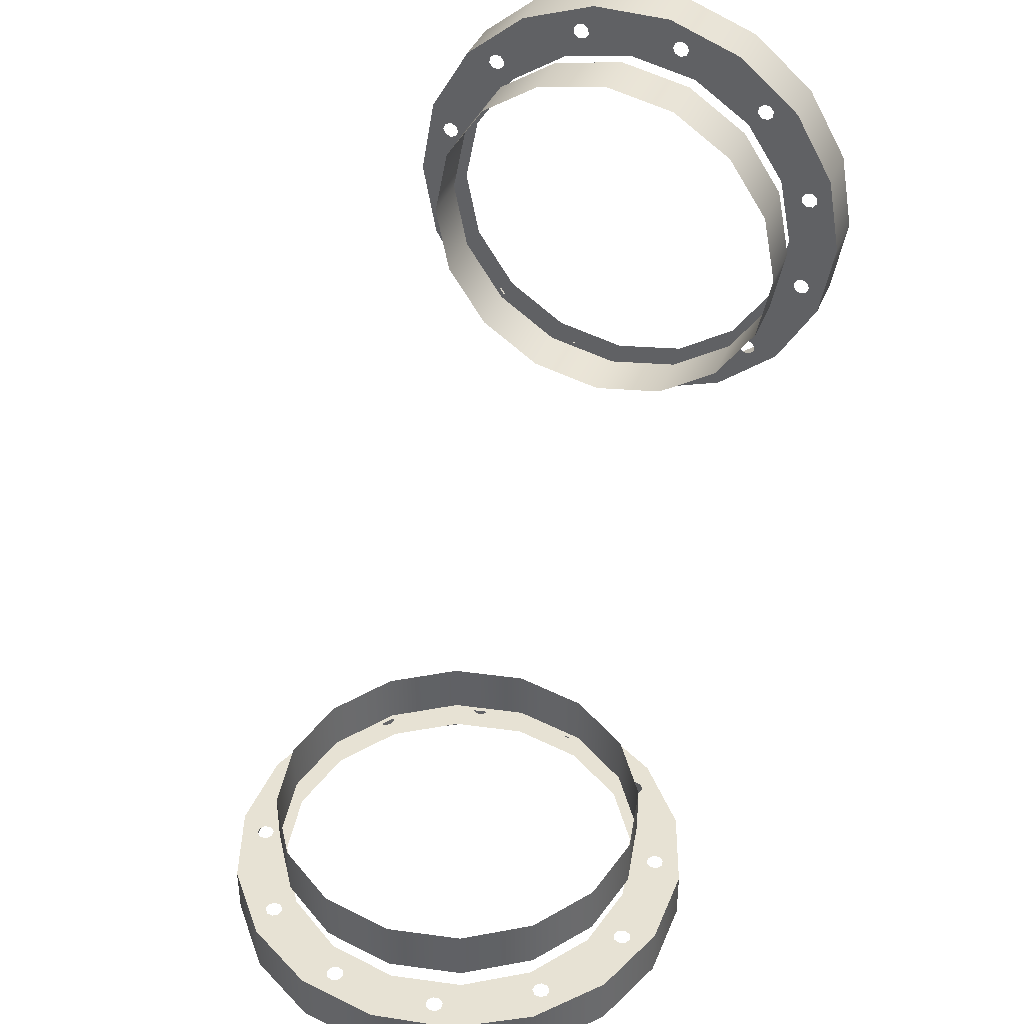
<metadata>
{"format":"obj","ext":"obj","renderer":"f3d","projection":"perspective","resolution":1024,"background":"white","views":[{"elev":40.0,"azim":20.8,"up":"+Y"}]}
</metadata>
<code>
v 0 -0.1115 0.0475
v 0 -0.1115 0.0475
v -0.01624 -0.1115 0.04464
v -0.03053 -0.1115 0.03639
v -0.04113 -0.1115 0.02375
v -0.04678 -0.1115 0.008246
v -0.04678 -0.1115 -0.008246
v -0.04113 -0.1115 -0.02375
v -0.03053 -0.1115 -0.03639
v -0.01624 -0.1115 -0.04464
v 0 -0.1115 -0.0475
v 0 -0.1115 -0.0475
v 0.01624 -0.1115 -0.04464
v 0.03053 -0.1115 -0.03639
v 0.04113 -0.1115 -0.02375
v 0.04678 -0.1115 -0.008246
v 0.04678 -0.1115 0.008246
v 0.04113 -0.1115 0.02375
v 0.03053 -0.1115 0.03639
v 0.01624 -0.1115 0.04464
v 0 -0.096 -0.037
v 0 -0.101 -0.037
v -0.01416 -0.101 -0.03418
v -0.02616 -0.101 -0.02616
v -0.03418 -0.101 -0.01416
v -0.037 -0.101 -0
v -0.03418 -0.101 0.01416
v -0.02616 -0.101 0.02616
v -0.01416 -0.101 0.03418
v 0 -0.101 0.037
v 0 -0.096 0.037
v -0.01416 -0.096 0.03418
v -0.02617 -0.096 0.02616
v -0.03418 -0.096 0.01416
v -0.037 -0.096 -0
v -0.03418 -0.096 -0.01416
v -0.02617 -0.096 -0.02616
v -0.01416 -0.096 -0.03418
v 0 -0.101 0.0475
v 0 -0.101 0.0475
v 0 -0.101 0.0475
v 0.01624 -0.101 0.04464
v 0.01624 -0.101 0.04464
v 0.03053 -0.101 0.03639
v 0.03053 -0.101 0.03639
v 0.04114 -0.101 0.02375
v 0.04114 -0.101 0.02375
v 0.04678 -0.101 0.00825
v 0.04678 -0.101 0.00825
v 0.04678 -0.101 -0.00825
v 0.04678 -0.101 -0.00825
v 0.04114 -0.101 -0.02375
v 0.04114 -0.101 -0.02375
v 0.03053 -0.101 -0.03639
v 0.03053 -0.101 -0.03639
v 0.01624 -0.101 -0.04464
v 0.01624 -0.101 -0.04464
v 0 -0.101 -0.0475
v 0 -0.101 -0.0475
v 0 -0.101 -0.0475
v -0.01624 -0.101 -0.04464
v -0.01624 -0.101 -0.04464
v -0.03053 -0.101 -0.03639
v -0.03053 -0.101 -0.03639
v -0.04114 -0.101 -0.02375
v -0.04114 -0.101 -0.02375
v -0.04678 -0.101 -0.00825
v -0.04678 -0.101 -0.00825
v -0.04678 -0.101 0.00825
v -0.04678 -0.101 0.00825
v -0.04114 -0.101 0.02375
v -0.04114 -0.101 0.02375
v -0.03053 -0.101 0.03639
v -0.03053 -0.101 0.03639
v -0.01624 -0.101 0.04464
v -0.01624 -0.101 0.04464
v 0.01416 -0.101 -0.03418
v 0.02616 -0.101 -0.02616
v 0.03418 -0.101 -0.01416
v 0.037 -0.101 0
v 0.03418 -0.101 0.01416
v 0.02616 -0.101 0.02616
v 0.01416 -0.101 0.03418
v -0.01087 -0.101 0.03882
v -0.009634 -0.101 0.03933
v -0.009121 -0.101 0.04057
v -0.009634 -0.101 0.04181
v -0.01087 -0.101 0.04232
v -0.01211 -0.101 0.04181
v -0.01262 -0.101 0.04057
v -0.01211 -0.101 0.03933
v 0.009995 -0.101 0.03905
v 0.01132 -0.101 0.03888
v 0.01239 -0.101 0.03969
v 0.01256 -0.101 0.04102
v 0.01175 -0.101 0.04208
v 0.01042 -0.101 0.04226
v 0.009355 -0.101 0.04144
v 0.009181 -0.101 0.04011
v 0.02818 -0.101 0.02882
v 0.02925 -0.101 0.02801
v 0.03057 -0.101 0.02818
v 0.03139 -0.101 0.02925
v 0.03121 -0.101 0.03057
v 0.03015 -0.101 0.03139
v 0.02882 -0.101 0.03121
v 0.02801 -0.101 0.03015
v 0.03882 -0.101 0.01087
v 0.03882 -0.101 0.01087
v 0.03933 -0.101 0.009634
v 0.04057 -0.101 0.009121
v 0.04181 -0.101 0.009634
v 0.04232 -0.101 0.01087
v 0.04181 -0.101 0.01211
v 0.04057 -0.101 0.01262
v 0.03933 -0.101 0.01211
v 0.03905 -0.101 -0.009995
v 0.03905 -0.101 -0.009995
v 0.03888 -0.101 -0.01132
v 0.03888 -0.101 -0.01132
v 0.03969 -0.101 -0.01239
v 0.04102 -0.101 -0.01256
v 0.04208 -0.101 -0.01175
v 0.04226 -0.101 -0.01042
v 0.04144 -0.101 -0.009355
v 0.04011 -0.101 -0.009181
v 0.02882 -0.101 -0.02818
v 0.02801 -0.101 -0.02925
v 0.02818 -0.101 -0.03057
v 0.02925 -0.101 -0.03139
v 0.03057 -0.101 -0.03121
v 0.03139 -0.101 -0.03015
v 0.03121 -0.101 -0.02882
v 0.03015 -0.101 -0.02801
v 0.01087 -0.101 -0.03882
v 0.009634 -0.101 -0.03933
v 0.009121 -0.101 -0.04057
v 0.009634 -0.101 -0.04181
v 0.01087 -0.101 -0.04232
v 0.01211 -0.101 -0.04181
v 0.01262 -0.101 -0.04057
v 0.01211 -0.101 -0.03933
v -0.009995 -0.101 -0.03905
v -0.01132 -0.101 -0.03888
v -0.01239 -0.101 -0.03969
v -0.01256 -0.101 -0.04102
v -0.01175 -0.101 -0.04208
v -0.01042 -0.101 -0.04226
v -0.009355 -0.101 -0.04144
v -0.009181 -0.101 -0.04011
v -0.02818 -0.101 -0.02882
v -0.02925 -0.101 -0.02801
v -0.03057 -0.101 -0.02818
v -0.03139 -0.101 -0.02925
v -0.03121 -0.101 -0.03057
v -0.03015 -0.101 -0.03139
v -0.02882 -0.101 -0.03121
v -0.02801 -0.101 -0.03015
v -0.03882 -0.101 -0.01087
v -0.03882 -0.101 -0.01087
v -0.03933 -0.101 -0.009634
v -0.04057 -0.101 -0.009121
v -0.04181 -0.101 -0.009634
v -0.04232 -0.101 -0.01087
v -0.04181 -0.101 -0.01211
v -0.04057 -0.101 -0.01262
v -0.03933 -0.101 -0.01211
v -0.03905 -0.101 0.009995
v -0.03905 -0.101 0.009995
v -0.03888 -0.101 0.01132
v -0.03888 -0.101 0.01132
v -0.03969 -0.101 0.01239
v -0.04102 -0.101 0.01256
v -0.04208 -0.101 0.01175
v -0.04226 -0.101 0.01042
v -0.04144 -0.101 0.009355
v -0.04011 -0.101 0.009181
v -0.02882 -0.101 0.02818
v -0.02801 -0.101 0.02925
v -0.02818 -0.101 0.03057
v -0.02925 -0.101 0.03139
v -0.03057 -0.101 0.03121
v -0.03139 -0.101 0.03015
v -0.03121 -0.101 0.02882
v -0.03015 -0.101 0.02801
v -0.0475 -0 -0.1115
v -0.0475 -0 -0.1115
v -0.04464 0.01624 -0.1115
v -0.03639 0.03053 -0.1115
v -0.02375 0.04114 -0.1115
v -0.008246 0.04678 -0.1115
v 0.008246 0.04678 -0.1115
v 0.02375 0.04114 -0.1115
v 0.03639 0.03053 -0.1115
v 0.04464 0.01624 -0.1115
v 0.0475 0 -0.1115
v 0.0475 0 -0.1115
v 0.04464 -0.01624 -0.1115
v 0.03639 -0.03053 -0.1115
v 0.02375 -0.04114 -0.1115
v 0.008246 -0.04678 -0.1115
v -0.008246 -0.04678 -0.1115
v -0.02375 -0.04114 -0.1115
v -0.03639 -0.03053 -0.1115
v -0.04464 -0.01624 -0.1115
v -0.0475 -0 -0.101
v -0.0475 -0 -0.101
v -0.0475 -0 -0.101
v -0.04464 -0.01624 -0.101
v -0.04464 -0.01624 -0.101
v -0.03639 -0.03053 -0.101
v -0.03639 -0.03053 -0.101
v -0.02375 -0.04113 -0.101
v -0.02375 -0.04113 -0.101
v -0.008249 -0.04678 -0.101
v -0.008249 -0.04678 -0.101
v 0.008249 -0.04678 -0.101
v 0.008249 -0.04678 -0.101
v 0.02375 -0.04113 -0.101
v 0.02375 -0.04113 -0.101
v 0.03639 -0.03053 -0.101
v 0.03639 -0.03053 -0.101
v 0.04464 -0.01624 -0.101
v 0.04464 -0.01624 -0.101
v 0.0475 0 -0.101
v 0.0475 0 -0.101
v 0.0475 0 -0.101
v 0.04464 0.01624 -0.101
v 0.04464 0.01624 -0.101
v 0.03639 0.03053 -0.101
v 0.03639 0.03053 -0.101
v 0.02375 0.04113 -0.101
v 0.02375 0.04113 -0.101
v 0.008249 0.04678 -0.101
v 0.008249 0.04678 -0.101
v -0.008249 0.04678 -0.101
v -0.008249 0.04678 -0.101
v -0.02375 0.04113 -0.101
v -0.02375 0.04113 -0.101
v -0.03639 0.03053 -0.101
v -0.03639 0.03053 -0.101
v -0.04464 0.01624 -0.101
v -0.04464 0.01624 -0.101
v 0.037 0 -0.101
v 0.03418 -0.01416 -0.101
v 0.02616 -0.02617 -0.101
v 0.01416 -0.03418 -0.101
v 0 -0.037 -0.101
v -0.01416 -0.03418 -0.101
v -0.02616 -0.02617 -0.101
v -0.03418 -0.01416 -0.101
v -0.037 -0 -0.101
v -0.03418 0.01416 -0.101
v -0.02616 0.02617 -0.101
v -0.01416 0.03418 -0.101
v 0 0.037 -0.101
v 0.01416 0.03418 -0.101
v 0.02616 0.02617 -0.101
v 0.03418 0.01416 -0.101
v -0.01087 -0.03882 -0.101
v -0.01087 -0.03882 -0.101
v -0.009634 -0.03933 -0.101
v -0.009121 -0.04057 -0.101
v -0.009634 -0.04181 -0.101
v -0.01087 -0.04232 -0.101
v -0.01211 -0.04181 -0.101
v -0.01262 -0.04057 -0.101
v -0.01211 -0.03933 -0.101
v 0.009995 -0.03905 -0.101
v 0.009995 -0.03905 -0.101
v 0.01132 -0.03888 -0.101
v 0.01132 -0.03888 -0.101
v 0.01239 -0.03969 -0.101
v 0.01256 -0.04102 -0.101
v 0.01175 -0.04208 -0.101
v 0.01042 -0.04226 -0.101
v 0.009355 -0.04144 -0.101
v 0.009181 -0.04011 -0.101
v 0.02818 -0.02882 -0.101
v 0.02925 -0.02801 -0.101
v 0.03057 -0.02818 -0.101
v 0.03139 -0.02925 -0.101
v 0.03121 -0.03057 -0.101
v 0.03015 -0.03139 -0.101
v 0.02882 -0.03121 -0.101
v 0.02801 -0.03015 -0.101
v 0.03882 -0.01087 -0.101
v 0.03933 -0.009634 -0.101
v 0.04057 -0.009121 -0.101
v 0.04181 -0.009634 -0.101
v 0.04232 -0.01087 -0.101
v 0.04181 -0.01211 -0.101
v 0.04057 -0.01262 -0.101
v 0.03933 -0.01211 -0.101
v 0.03905 0.009995 -0.101
v 0.03888 0.01132 -0.101
v 0.03969 0.01239 -0.101
v 0.04102 0.01256 -0.101
v 0.04208 0.01175 -0.101
v 0.04226 0.01042 -0.101
v 0.04144 0.009355 -0.101
v 0.04011 0.009181 -0.101
v 0.02882 0.02818 -0.101
v 0.02801 0.02925 -0.101
v 0.02818 0.03057 -0.101
v 0.02925 0.03139 -0.101
v 0.03057 0.03121 -0.101
v 0.03139 0.03015 -0.101
v 0.03121 0.02882 -0.101
v 0.03015 0.02801 -0.101
v 0.01087 0.03882 -0.101
v 0.01087 0.03882 -0.101
v 0.009634 0.03933 -0.101
v 0.009121 0.04057 -0.101
v 0.009634 0.04181 -0.101
v 0.01087 0.04232 -0.101
v 0.01211 0.04181 -0.101
v 0.01262 0.04057 -0.101
v 0.01211 0.03933 -0.101
v -0.009995 0.03905 -0.101
v -0.009995 0.03905 -0.101
v -0.01132 0.03888 -0.101
v -0.01132 0.03888 -0.101
v -0.01239 0.03969 -0.101
v -0.01256 0.04102 -0.101
v -0.01175 0.04208 -0.101
v -0.01042 0.04226 -0.101
v -0.009355 0.04144 -0.101
v -0.009181 0.04011 -0.101
v -0.02818 0.02882 -0.101
v -0.02925 0.02801 -0.101
v -0.03057 0.02818 -0.101
v -0.03139 0.02925 -0.101
v -0.03121 0.03057 -0.101
v -0.03015 0.03139 -0.101
v -0.02882 0.03121 -0.101
v -0.02801 0.03015 -0.101
v -0.03882 0.01087 -0.101
v -0.03933 0.009634 -0.101
v -0.04057 0.009121 -0.101
v -0.04181 0.009634 -0.101
v -0.04232 0.01087 -0.101
v -0.04181 0.01211 -0.101
v -0.04057 0.01262 -0.101
v -0.03933 0.01211 -0.101
v -0.03905 -0.009995 -0.101
v -0.03888 -0.01132 -0.101
v -0.03969 -0.01239 -0.101
v -0.04102 -0.01256 -0.101
v -0.04208 -0.01175 -0.101
v -0.04226 -0.01042 -0.101
v -0.04144 -0.009355 -0.101
v -0.04011 -0.009181 -0.101
v -0.02882 -0.02818 -0.101
v -0.02801 -0.02925 -0.101
v -0.02818 -0.03057 -0.101
v -0.02925 -0.03139 -0.101
v -0.03057 -0.03121 -0.101
v -0.03139 -0.03015 -0.101
v -0.03121 -0.02882 -0.101
v -0.03015 -0.02801 -0.101
v -0.037 -0 -0.096
v 0.037 0 -0.096
v 0.03418 -0.01416 -0.096
v 0.02616 -0.02617 -0.096
v 0.01416 -0.03418 -0.096
v 0 -0.037 -0.096
v -0.01416 -0.03418 -0.096
v -0.02616 -0.02617 -0.096
v -0.03418 -0.01416 -0.096
v 0 -0.038 -0.0853
v 0 -0.038 -0.0853
v 0.01454 -0.03511 -0.0853
v 0.02687 -0.02687 -0.0853
v 0.03511 -0.01454 -0.0853
v 0.038 0 -0.0853
v 0.03511 0.01454 -0.0853
v 0.02687 0.02687 -0.0853
v 0.01454 0.03511 -0.0853
v 0 0.038 -0.0853
v 0 0.038 -0.0853
v -0.01454 0.03511 -0.0853
v -0.02687 0.02687 -0.0853
v -0.03511 0.01454 -0.0853
v -0.038 -0 -0.0853
v -0.03511 -0.01454 -0.0853
v -0.02687 -0.02687 -0.0853
v -0.01454 -0.03511 -0.0853
v 0 -0.0853 0.038
v 0 -0.0853 0.038
v 0.01454 -0.0853 0.03511
v 0.02687 -0.0853 0.02687
v 0.03511 -0.0853 0.01454
v 0.038 -0.0853 0
v 0.03511 -0.0853 -0.01454
v 0.02687 -0.0853 -0.02687
v 0.01454 -0.0853 -0.03511
v 0 -0.0853 -0.038
v 0 -0.0853 -0.038
v -0.01454 -0.0853 -0.03511
v -0.02687 -0.0853 -0.02687
v -0.03511 -0.0853 -0.01454
v -0.038 -0.0853 -0
v -0.03511 -0.0853 0.01454
v -0.02687 -0.0853 0.02687
v -0.01454 -0.0853 0.03511
v 0 -0.096 0.038
v 0 -0.096 0.038
v 0 -0.096 0.038
v -0.01454 -0.096 0.03511
v -0.01454 -0.096 0.03511
v -0.02687 -0.096 0.02687
v -0.02687 -0.096 0.02687
v -0.03511 -0.096 0.01454
v -0.03511 -0.096 0.01454
v -0.038 -0.096 -0
v -0.038 -0.096 -0
v -0.03511 -0.096 -0.01454
v -0.03511 -0.096 -0.01454
v -0.02687 -0.096 -0.02687
v -0.02687 -0.096 -0.02687
v -0.01454 -0.096 -0.03511
v -0.01454 -0.096 -0.03511
v 0 -0.096 -0.038
v 0 -0.096 -0.038
v 0 -0.096 -0.038
v 0.01454 -0.096 -0.03511
v 0.01454 -0.096 -0.03511
v 0.02687 -0.096 -0.02687
v 0.02687 -0.096 -0.02687
v 0.03511 -0.096 -0.01454
v 0.03511 -0.096 -0.01454
v 0.038 -0.096 0
v 0.038 -0.096 0
v 0.03511 -0.096 0.01454
v 0.03511 -0.096 0.01454
v 0.02687 -0.096 0.02687
v 0.02687 -0.096 0.02687
v 0.01454 -0.096 0.03511
v 0.01454 -0.096 0.03511
v 0.01416 -0.096 0.03418
v 0.02617 -0.096 0.02616
v 0.03418 -0.096 0.01416
v 0.037 -0.096 0
v 0.03418 -0.096 -0.01416
v 0.02617 -0.096 -0.02616
v 0.01416 -0.096 -0.03418
v 0 -0.038 -0.096
v 0 -0.038 -0.096
v 0 -0.038 -0.096
v -0.01454 -0.03511 -0.096
v -0.01454 -0.03511 -0.096
v -0.02687 -0.02687 -0.096
v -0.02687 -0.02687 -0.096
v -0.03511 -0.01454 -0.096
v -0.03511 -0.01454 -0.096
v -0.038 -0 -0.096
v -0.038 -0 -0.096
v -0.03511 0.01454 -0.096
v -0.03511 0.01454 -0.096
v -0.02687 0.02687 -0.096
v -0.02687 0.02687 -0.096
v -0.01454 0.03511 -0.096
v -0.01454 0.03511 -0.096
v 0 0.038 -0.096
v 0 0.038 -0.096
v 0 0.038 -0.096
v 0.01454 0.03511 -0.096
v 0.01454 0.03511 -0.096
v 0.02687 0.02687 -0.096
v 0.02687 0.02687 -0.096
v 0.03511 0.01454 -0.096
v 0.03511 0.01454 -0.096
v 0.038 0 -0.096
v 0.038 0 -0.096
v 0.03511 -0.01454 -0.096
v 0.03511 -0.01454 -0.096
v 0.02687 -0.02687 -0.096
v 0.02687 -0.02687 -0.096
v 0.01454 -0.03511 -0.096
v 0.01454 -0.03511 -0.096
v 0.03418 0.01416 -0.096
v 0.02616 0.02617 -0.096
v 0.01416 0.03418 -0.096
v 0 0.037 -0.096
v -0.01416 0.03418 -0.096
v -0.02616 0.02617 -0.096
v -0.03418 0.01416 -0.096
f 40 1 3
f 43 20 2
f 43 2 41
f 76 3 4
f 76 40 3
f 74 4 5
f 76 4 74
f 72 5 6
f 74 5 72
f 70 6 7
f 72 6 70
f 68 7 8
f 70 7 68
f 66 8 9
f 68 8 66
f 64 9 10
f 66 9 64
f 62 10 11
f 64 10 62
f 60 12 13
f 62 11 59
f 57 13 14
f 60 13 57
f 55 14 15
f 57 14 55
f 53 15 16
f 55 15 53
f 51 16 17
f 53 16 51
f 49 17 18
f 51 17 49
f 47 18 19
f 49 18 47
f 45 19 20
f 47 19 45
f 45 20 43
f 422 38 21
f 424 422 21
f 447 424 21
f 58 22 23
f 138 22 58
f 135 77 22
f 136 135 22
f 137 136 22
f 138 137 22
f 61 23 24
f 143 58 23
f 146 23 61
f 144 143 23
f 145 144 23
f 146 145 23
f 151 24 25
f 158 61 24
f 158 24 151
f 63 25 26
f 154 25 63
f 152 151 25
f 153 152 25
f 154 153 25
f 170 26 27
f 159 63 26
f 170 159 26
f 185 27 28
f 170 27 71
f 183 71 27
f 184 183 27
f 185 184 27
f 75 28 29
f 75 73 28
f 180 28 73
f 179 178 28
f 185 28 178
f 180 179 28
f 84 29 30
f 90 75 29
f 91 29 84
f 91 90 29
f 83 39 30
f 87 30 39
f 85 84 30
f 86 85 30
f 87 86 30
f 407 31 32
f 439 31 407
f 441 31 439
f 410 32 33
f 410 407 32
f 412 33 34
f 412 410 33
f 414 34 35
f 414 412 34
f 418 35 36
f 416 414 35
f 418 416 35
f 420 36 37
f 420 418 36
f 422 37 38
f 422 420 37
f 96 42 39
f 87 39 75
f 92 39 83
f 99 39 92
f 97 96 39
f 98 97 39
f 99 98 39
f 105 44 42
f 83 82 42
f 107 42 82
f 95 83 42
f 96 95 42
f 106 105 42
f 107 106 42
f 115 46 44
f 81 80 44
f 109 44 80
f 103 81 44
f 104 103 44
f 105 104 44
f 116 44 109
f 116 115 44
f 50 48 46
f 113 50 46
f 114 113 46
f 115 114 46
f 123 52 50
f 124 50 113
f 124 123 50
f 131 54 52
f 120 79 52
f 132 52 79
f 121 120 52
f 122 121 52
f 123 122 52
f 132 131 52
f 78 56 54
f 129 78 54
f 130 129 54
f 131 130 54
f 138 58 56
f 78 77 56
f 141 56 77
f 139 138 56
f 140 139 56
f 141 140 56
f 147 61 58
f 150 58 143
f 148 147 58
f 149 148 58
f 150 149 58
f 156 63 61
f 147 146 61
f 157 156 61
f 158 157 61
f 166 65 63
f 155 154 63
f 156 155 63
f 167 63 159
f 167 166 63
f 69 67 65
f 164 69 65
f 165 164 65
f 166 165 65
f 174 71 69
f 175 69 164
f 175 174 69
f 182 73 71
f 172 170 71
f 173 172 71
f 174 173 71
f 183 182 71
f 181 180 73
f 182 181 73
f 88 87 75
f 89 88 75
f 90 89 75
f 142 77 135
f 142 141 77
f 134 79 78
f 128 127 78
f 134 78 127
f 129 128 78
f 120 80 79
f 133 132 79
f 134 133 79
f 120 109 80
f 100 82 81
f 101 100 81
f 102 101 81
f 103 102 81
f 107 82 100
f 93 92 83
f 94 93 83
f 95 94 83
f 118 110 109
f 119 117 108
f 126 111 110
f 126 110 118
f 125 112 111
f 126 125 111
f 124 113 112
f 125 124 112
f 169 161 159
f 171 168 160
f 177 162 161
f 177 161 169
f 176 163 162
f 177 176 162
f 175 164 163
f 176 175 163
f 207 186 188
f 210 205 187
f 210 187 208
f 243 188 189
f 243 207 188
f 241 189 190
f 243 189 241
f 239 190 191
f 241 190 239
f 237 191 192
f 239 191 237
f 235 192 193
f 237 192 235
f 233 193 194
f 235 193 233
f 231 194 195
f 233 194 231
f 229 195 196
f 231 195 229
f 227 197 198
f 229 196 226
f 224 198 199
f 227 198 224
f 222 199 200
f 224 199 222
f 220 200 201
f 222 200 220
f 218 201 202
f 220 201 218
f 216 202 203
f 218 202 216
f 214 203 204
f 216 203 214
f 212 204 205
f 214 204 212
f 212 205 210
f 350 209 206
f 341 206 242
f 252 251 206
f 346 206 251
f 341 252 206
f 353 206 346
f 351 350 206
f 352 351 206
f 353 352 206
f 359 211 209
f 251 250 209
f 361 209 250
f 349 251 209
f 350 349 209
f 360 359 209
f 361 360 209
f 267 213 211
f 249 248 211
f 261 211 248
f 357 249 211
f 268 211 261
f 268 267 211
f 358 357 211
f 359 358 211
f 217 215 213
f 265 217 213
f 266 265 213
f 267 266 213
f 275 219 217
f 276 217 265
f 276 275 217
f 283 221 219
f 272 247 219
f 284 219 247
f 273 272 219
f 274 273 219
f 275 274 219
f 284 283 219
f 246 223 221
f 281 246 221
f 282 281 221
f 283 282 221
f 290 225 223
f 246 245 223
f 293 223 245
f 291 290 223
f 292 291 223
f 293 292 223
f 299 228 225
f 259 225 244
f 290 244 225
f 295 225 259
f 302 225 295
f 300 299 225
f 301 300 225
f 302 301 225
f 308 230 228
f 259 258 228
f 310 228 258
f 298 259 228
f 299 298 228
f 309 308 228
f 310 309 228
f 318 232 230
f 257 256 230
f 311 230 256
f 306 257 230
f 307 306 230
f 308 307 230
f 319 230 311
f 319 318 230
f 236 234 232
f 316 236 232
f 317 316 232
f 318 317 232
f 326 238 236
f 327 236 316
f 327 326 236
f 334 240 238
f 322 255 238
f 335 238 255
f 324 322 238
f 325 324 238
f 326 325 238
f 335 334 238
f 254 242 240
f 332 254 240
f 333 332 240
f 334 333 240
f 254 253 242
f 344 242 253
f 342 341 242
f 343 342 242
f 344 343 242
f 287 245 244
f 288 287 244
f 289 288 244
f 290 289 244
f 294 245 287
f 294 293 245
f 286 247 246
f 280 279 246
f 286 246 279
f 281 280 246
f 272 248 247
f 285 284 247
f 286 285 247
f 272 261 248
f 354 250 249
f 355 354 249
f 356 355 249
f 357 356 249
f 361 250 354
f 347 346 251
f 348 347 251
f 349 348 251
f 338 253 252
f 339 338 252
f 340 339 252
f 341 340 252
f 345 253 338
f 345 344 253
f 337 255 254
f 331 330 254
f 337 254 330
f 332 331 254
f 322 256 255
f 336 335 255
f 337 336 255
f 322 311 256
f 303 258 257
f 304 303 257
f 305 304 257
f 306 305 257
f 310 258 303
f 296 295 259
f 297 296 259
f 298 297 259
f 269 262 261
f 271 270 260
f 278 263 262
f 278 262 269
f 277 264 263
f 278 277 263
f 276 265 264
f 277 276 264
f 321 313 311
f 323 320 312
f 329 314 313
f 329 313 321
f 328 315 314
f 329 328 314
f 327 316 315
f 328 327 315
f 455 370 362
f 457 455 362
f 459 457 362
f 488 459 362
f 476 363 364
f 474 472 363
f 482 363 472
f 476 474 363
f 478 364 365
f 478 476 364
f 480 365 366
f 480 478 365
f 480 366 367
f 448 367 368
f 480 367 448
f 451 368 369
f 451 448 368
f 453 369 370
f 453 451 369
f 455 453 370
f 450 372 373
f 452 388 371
f 452 371 449
f 481 373 374
f 481 450 373
f 479 374 375
f 481 374 479
f 477 375 376
f 479 375 477
f 475 376 377
f 477 376 475
f 473 377 378
f 475 377 473
f 471 378 379
f 473 378 471
f 469 379 381
f 471 379 469
f 466 380 382
f 469 381 467
f 464 382 383
f 466 382 464
f 462 383 384
f 464 383 462
f 460 384 385
f 462 384 460
f 458 385 386
f 460 385 458
f 456 386 387
f 458 386 456
f 454 387 388
f 456 387 454
f 454 388 452
f 409 390 391
f 411 406 389
f 411 389 408
f 440 391 392
f 440 409 391
f 438 392 393
f 440 392 438
f 436 393 394
f 438 393 436
f 434 394 395
f 436 394 434
f 432 395 396
f 434 395 432
f 430 396 397
f 432 396 430
f 428 397 399
f 430 397 428
f 425 398 400
f 428 399 426
f 423 400 401
f 425 400 423
f 421 401 402
f 423 401 421
f 419 402 403
f 421 402 419
f 417 403 404
f 419 403 417
f 415 404 405
f 417 404 415
f 413 405 406
f 415 405 413
f 413 406 411
f 447 427 424
f 446 429 427
f 447 446 427
f 445 431 429
f 446 445 429
f 444 433 431
f 445 444 431
f 444 435 433
f 443 437 435
f 444 443 435
f 442 439 437
f 443 442 437
f 442 441 439
f 488 461 459
f 487 463 461
f 488 487 461
f 485 465 463
f 486 485 463
f 487 486 463
f 484 468 465
f 485 484 465
f 483 470 468
f 484 483 468
f 482 472 470
f 483 482 470

</code>
